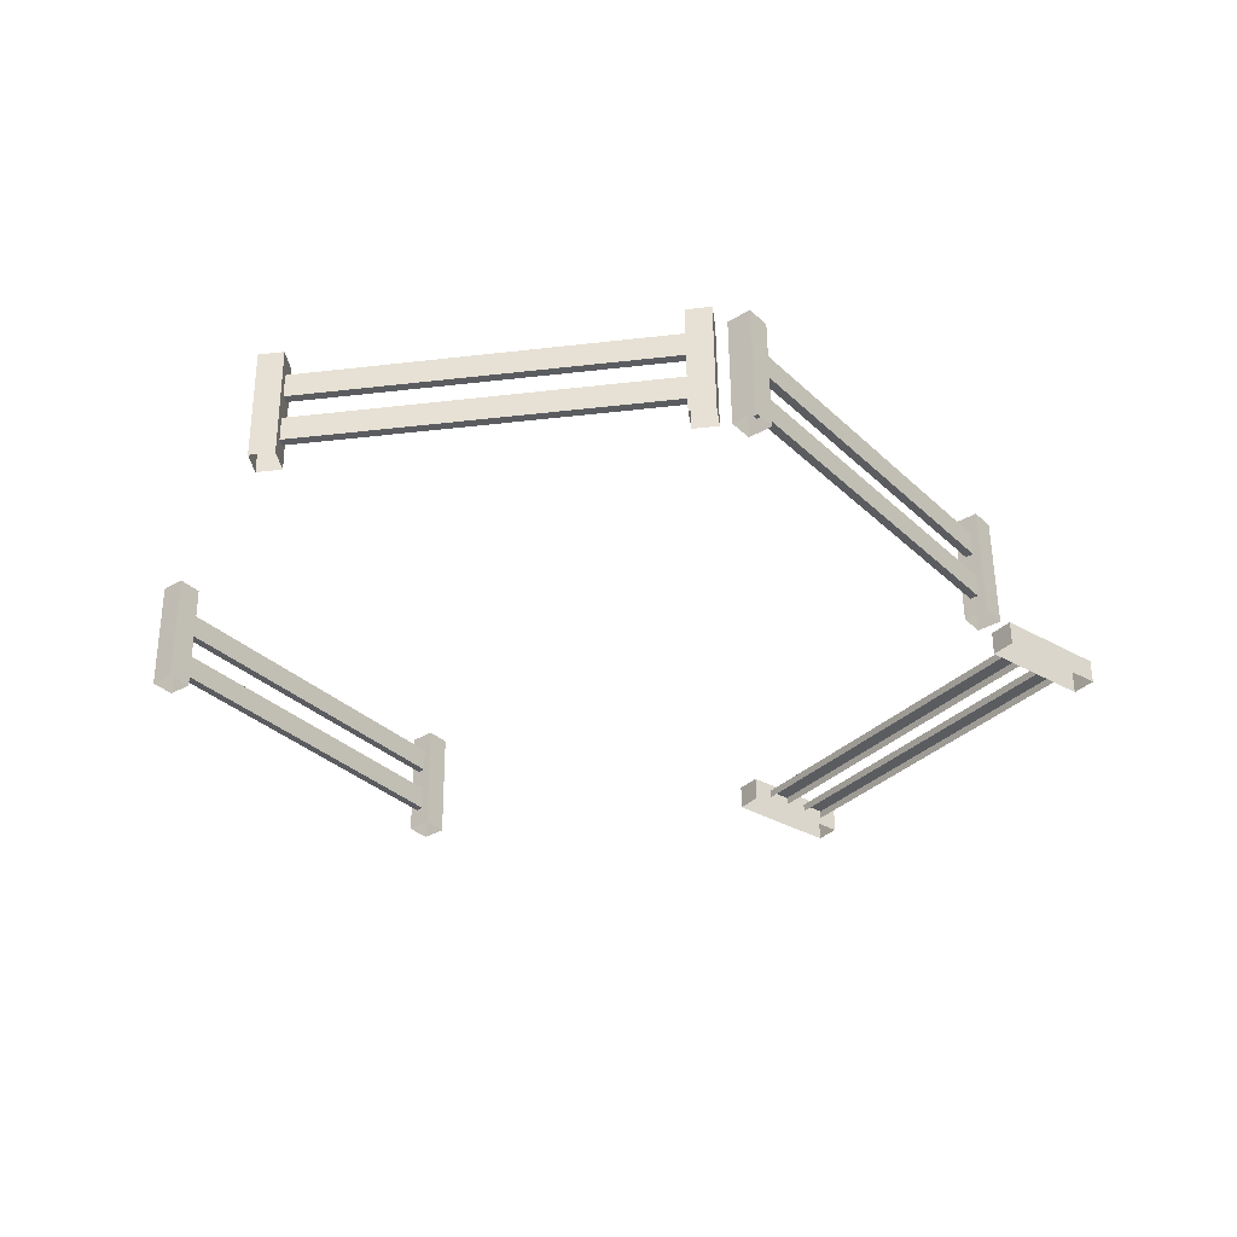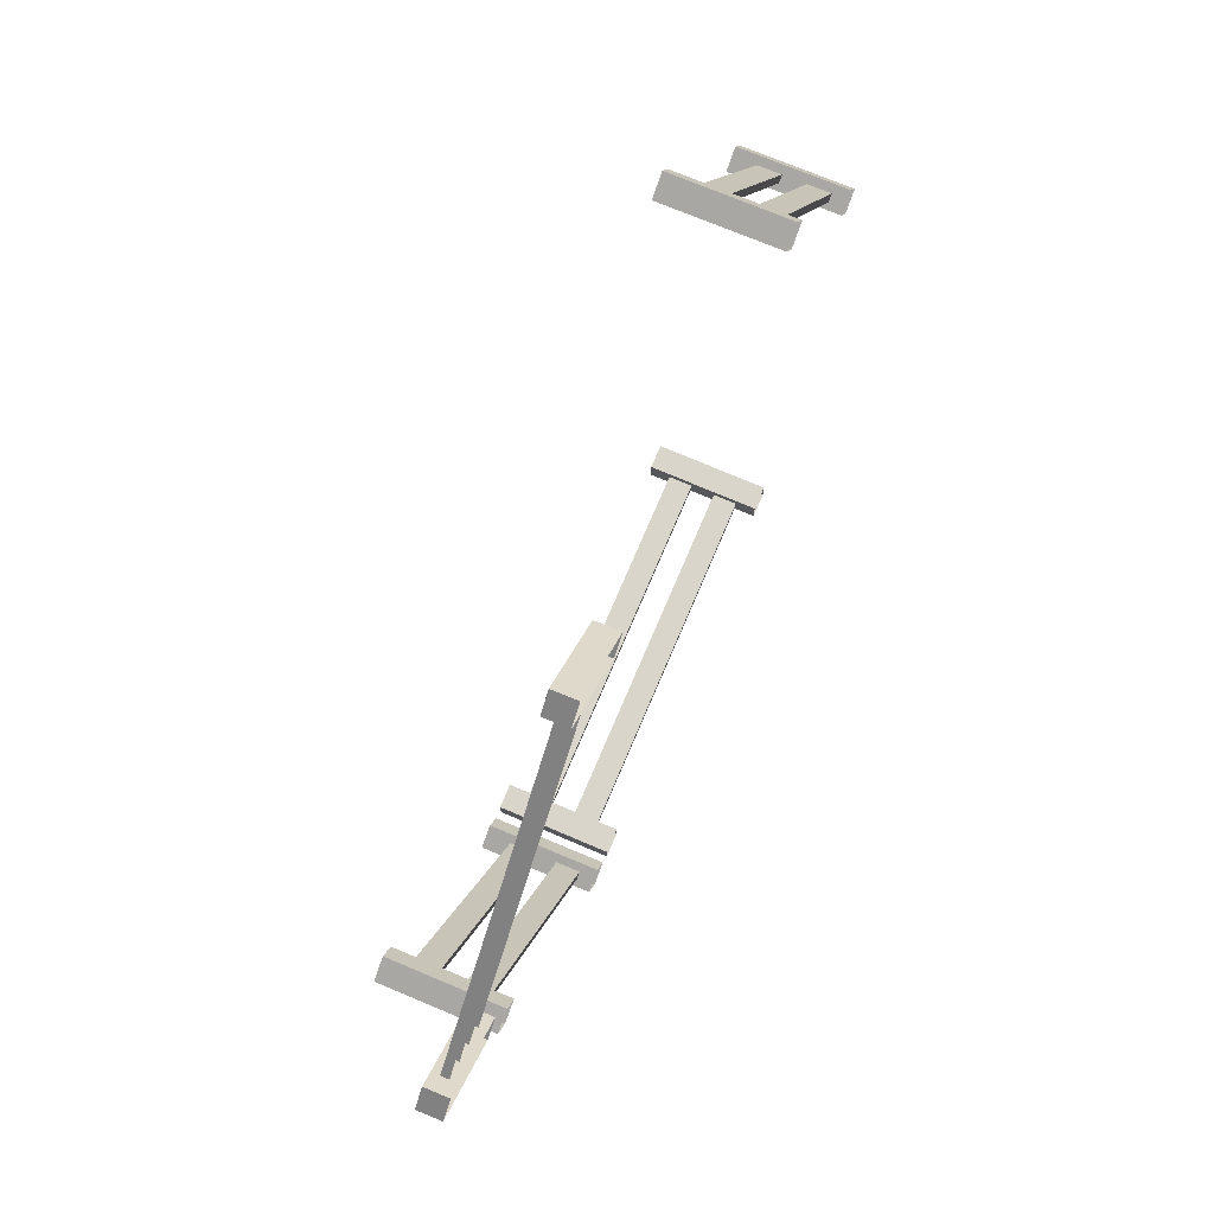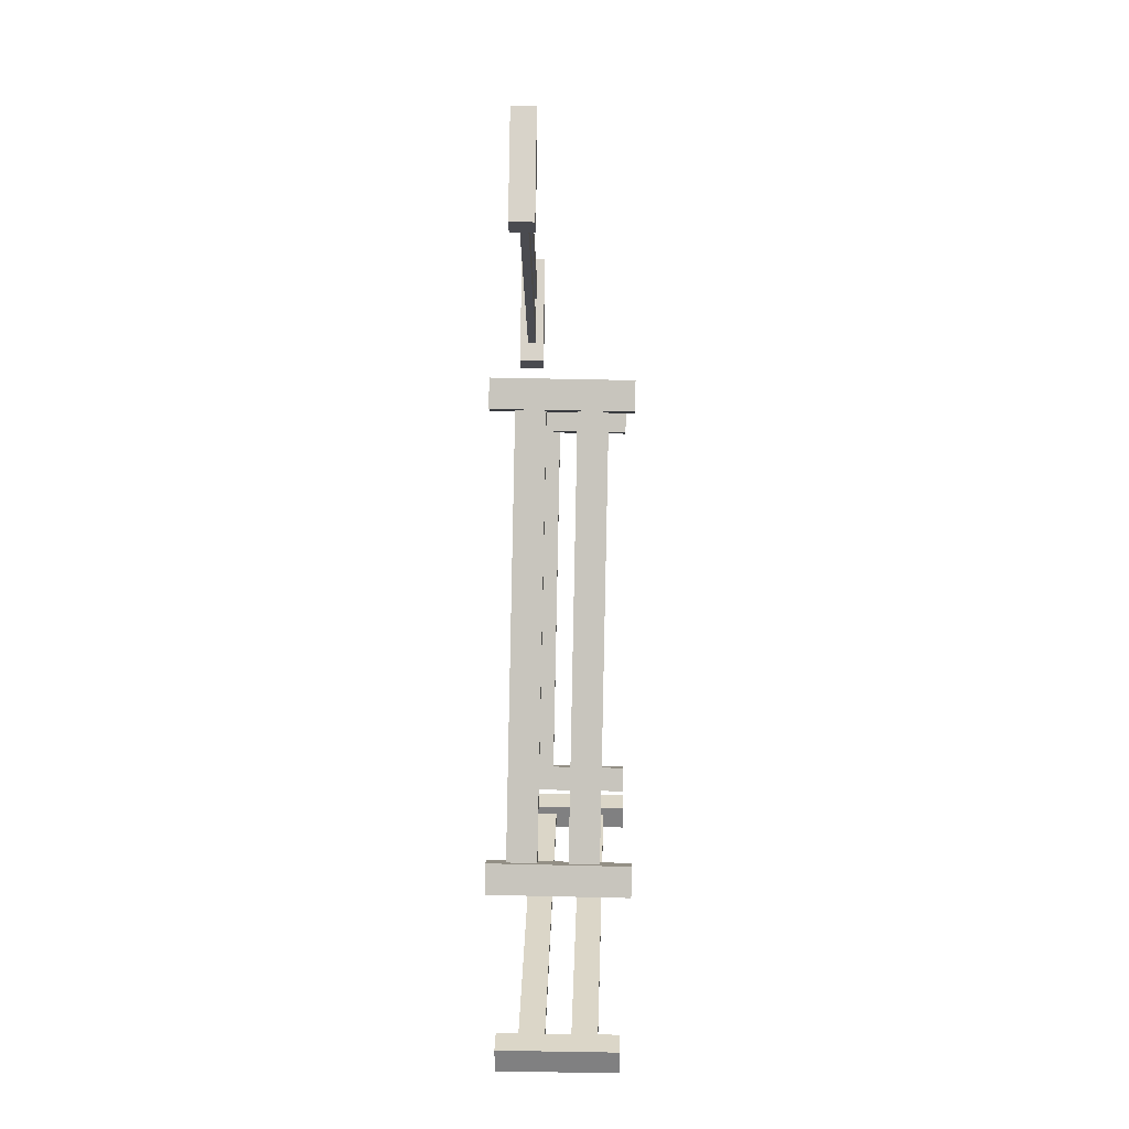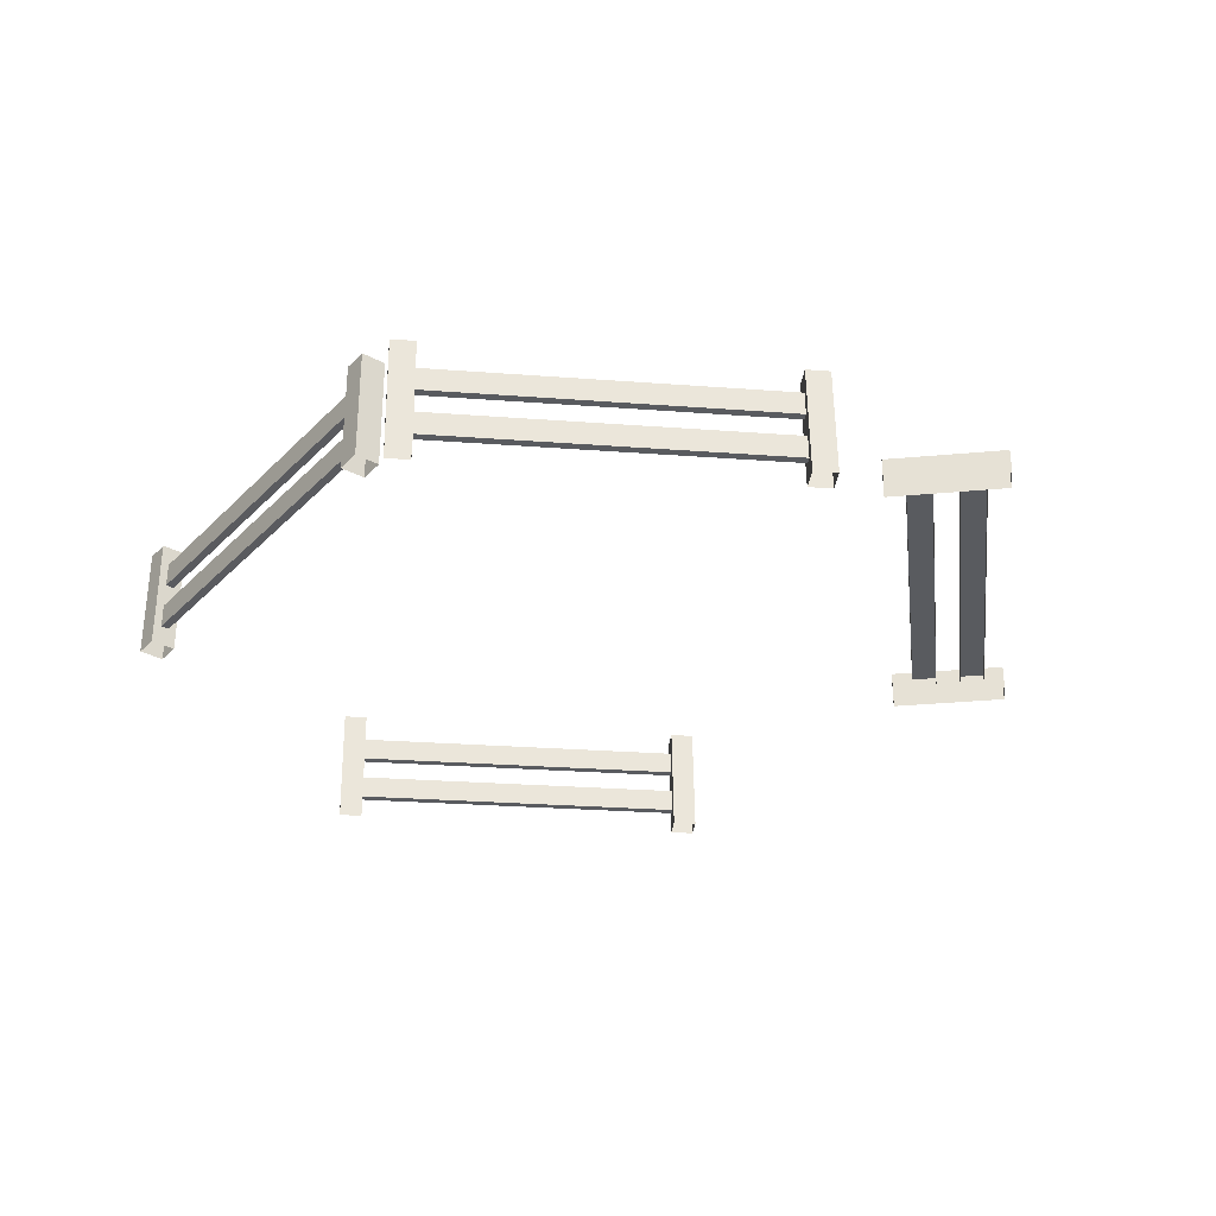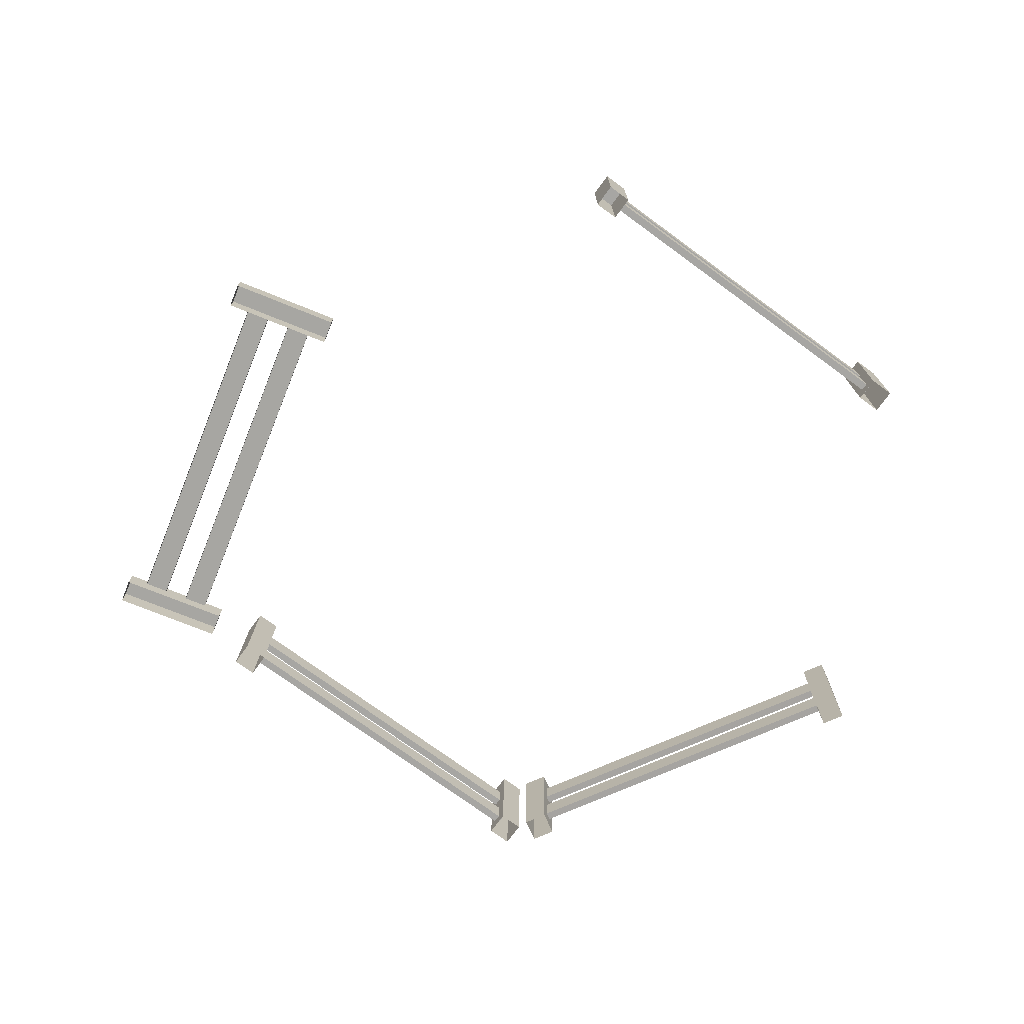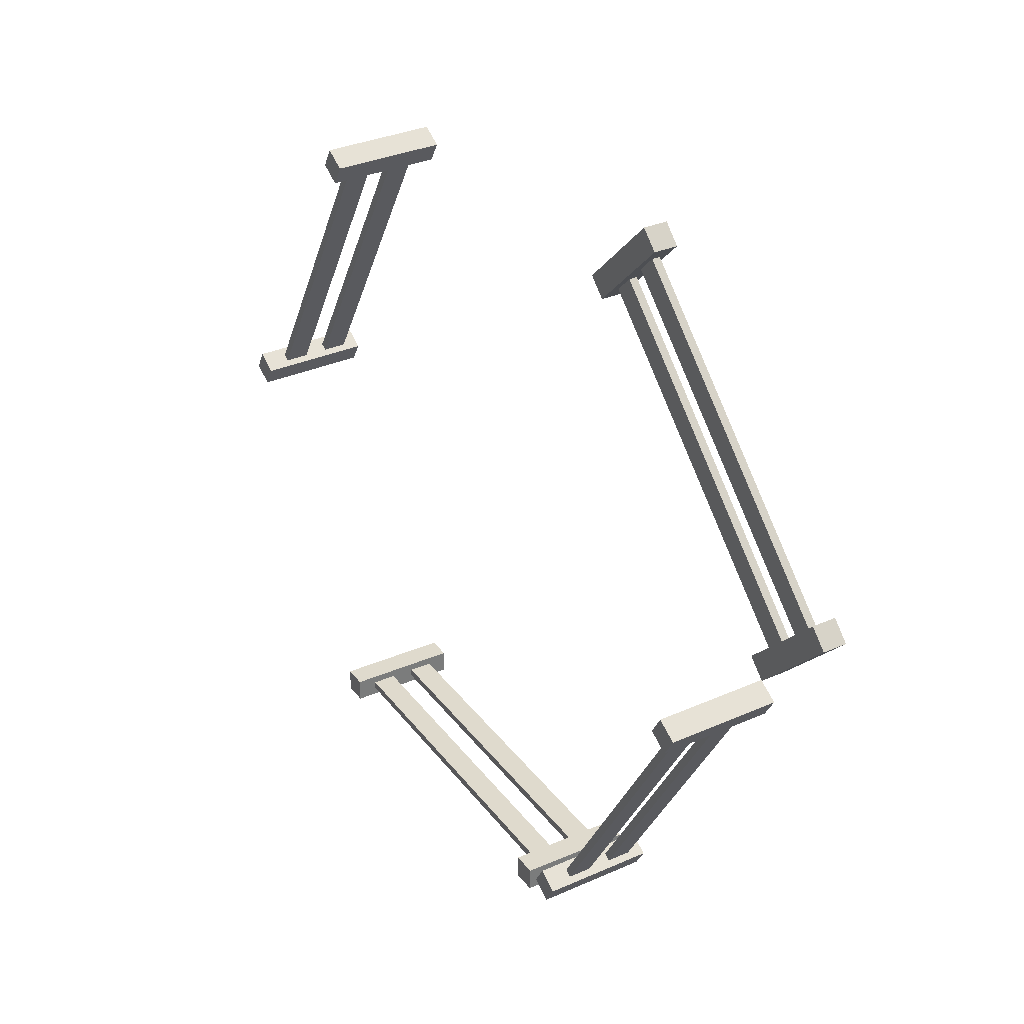
<metadata>
{"format":"obj","ext":"obj","renderer":"f3d","projection":"perspective","resolution":1024,"background":"white","views":[{"elev":-34.2,"azim":7.3,"up":"+Z"},{"elev":73.5,"azim":112.4,"up":"+Y"},{"elev":30.6,"azim":-89.1,"up":"+Y"},{"elev":-32.2,"azim":52.3,"up":"+Z"},{"elev":-74.0,"azim":-157.0,"up":"+Z"},{"elev":32.1,"azim":58.1,"up":"+Y"}]}
</metadata>
<code>
g Farm_Fence_062
v 2.273 11.46 0.1849
v -4.871 18.61 -0.04472
v -4.871 18.61 0.1849
v 2.273 11.46 -0.04472
v 1.786 10.97 0.1849
v -5.846 17.63 0.1849
v -5.359 18.12 0.1849
v 1.299 10.49 0.1849
v -4.871 18.61 0.1849
v 2.761 11.95 0.1849
v 2.273 11.46 0.1849
v -4.384 19.09 0.1849
v -5.846 17.63 0.1849
v 1.299 10.49 -0.04472
v -5.846 17.63 -0.04472
v 1.299 10.49 0.1849
v -4.476 -0.7695 2.882
v -5.421 -1.007 2.872
v -5.068 -0.4156 2.88
v -4.83 -1.361 2.874
v 1.786 10.97 0.1849
v -5.359 18.12 -0.04472
v 1.786 10.97 -0.04472
v -5.359 18.12 0.1849
v 2.761 11.95 0.1849
v -4.384 19.09 -0.04472
v 2.761 11.95 -0.04472
v -4.384 19.09 0.1849
v -3.978 19.5 -0.2744
v -6.252 17.23 0.4146
v -3.978 19.5 0.4146
v -6.252 17.23 -0.2744
v -6.739 17.71 0.4146
v -6.252 17.23 -0.2744
v -6.739 17.71 -0.2744
v -6.252 17.23 0.4146
v -4.465 19.99 0.4146
v -6.739 17.71 -0.2744
v -4.465 19.99 -0.2744
v -6.739 17.71 0.4146
v -6.739 17.71 0.4146
v -3.978 19.5 0.4146
v -6.252 17.23 0.4146
v -4.465 19.99 0.4146
v -4.465 19.99 -0.2744
v -3.978 19.5 0.4146
v -4.465 19.99 0.4146
v -3.978 19.5 -0.2744
v -4.476 -0.7695 2.882
v -4.803 -1.332 -0.3411
v -4.83 -1.361 2.874
v -4.449 -0.741 -0.3328
v 3.167 12.35 0.4146
v 1.38 9.593 0.4146
v 0.8932 10.08 0.4146
v 3.654 11.87 0.4146
v -4.476 -0.7695 2.882
v -5.04 -0.3871 -0.3347
v -4.449 -0.741 -0.3328
v -5.068 -0.4156 2.88
v -5.394 -0.9782 -0.3429
v -4.83 -1.361 2.874
v -4.803 -1.332 -0.3411
v -5.421 -1.007 2.872
v 3.654 11.87 -0.2744
v 1.38 9.593 0.4146
v 3.654 11.87 0.4146
v 1.38 9.593 -0.2744
v 0.8932 10.08 0.4146
v 1.38 9.593 -0.2744
v 0.8932 10.08 -0.2744
v 1.38 9.593 0.4146
v 3.167 12.35 0.4146
v 0.8932 10.08 -0.2744
v 3.167 12.35 -0.2744
v 0.8932 10.08 0.4146
v 3.167 12.35 -0.2744
v 3.654 11.87 0.4146
v 3.167 12.35 0.4146
v 3.654 11.87 -0.2744
v -4.914 -0.6485 2.177
v 0.2813 8.027 1.61
v 0.2755 8.021 2.298
v -4.908 -0.6423 1.489
v 0.293 8.039 0.2318
v -4.902 -0.6362 0.7997
v -4.896 -0.6301 0.1108
v 0.2871 8.033 0.9206
v 0.49 7.921 0.2324
v -4.705 -0.7542 0.8003
v 0.4842 7.915 0.9213
v -4.699 -0.7481 0.1114
v 0.4725 7.903 2.299
v -4.914 -0.6485 2.177
v 0.2755 8.021 2.298
v -4.717 -0.7664 2.178
v -4.705 -0.7542 0.8003
v 0.2871 8.033 0.9206
v 0.4842 7.915 0.9213
v -4.902 -0.6362 0.7997
v 0.293 8.039 0.2318
v -4.699 -0.7481 0.1114
v 0.49 7.921 0.2324
v -4.896 -0.6301 0.1108
v -4.717 -0.7664 2.178
v 0.4783 7.909 1.61
v -4.711 -0.7603 1.489
v 0.4725 7.903 2.299
v 1.019 8.371 2.882
v 0.07359 8.134 2.872
v 0.4274 8.725 2.88
v 0.6647 7.78 2.874
v -4.711 -0.7603 1.489
v 0.2813 8.027 1.61
v -4.908 -0.6423 1.489
v 0.4783 7.909 1.61
v 1.019 8.371 2.882
v 0.6919 7.808 -0.3411
v 0.6647 7.78 2.874
v 1.046 8.399 -0.3328
v 1.019 8.371 2.882
v 0.4547 8.753 -0.3347
v 1.046 8.399 -0.3328
v 0.4274 8.725 2.88
v 0.1008 8.162 -0.3429
v 0.6647 7.78 2.874
v 0.6919 7.808 -0.3411
v 0.07359 8.134 2.872
v -17.23 -1.413 2.745
v -16.53 -0.7346 2.751
v -16.54 -1.423 2.753
v -17.22 -0.7237 2.743
v -16.52 -0.9659 2.177
v -6.413 -1.127 1.61
v -6.421 -1.125 2.298
v -16.52 -0.9679 1.489
v -6.397 -1.131 0.2318
v -16.51 -0.9699 0.7997
v -16.5 -0.9719 0.1108
v -6.405 -1.129 0.9206
v -6.4 -1.361 0.2324
v -16.51 -1.199 0.8003
v -6.409 -1.359 0.9213
v -16.5 -1.201 0.1114
v -6.425 -1.355 2.299
v -16.52 -0.9659 2.177
v -6.421 -1.125 2.298
v -16.53 -1.195 2.178
v -16.51 -1.199 0.8003
v -6.405 -1.129 0.9206
v -6.409 -1.359 0.9213
v -16.51 -0.9699 0.7997
v -6.397 -1.131 0.2318
v -16.5 -1.201 0.1114
v -6.4 -1.361 0.2324
v -16.5 -0.9719 0.1108
v -16.53 -1.195 2.178
v -6.417 -1.357 1.61
v -16.52 -1.197 1.489
v -6.425 -1.355 2.299
v -5.747 -1.594 2.882
v -6.425 -0.894 2.872
v -5.736 -0.9049 2.88
v -6.436 -1.583 2.874
v -17.23 -1.413 2.745
v -16.5 -1.433 -0.462
v -17.19 -1.422 -0.4703
v -16.54 -1.423 2.753
v -16.52 -1.197 1.489
v -6.413 -1.127 1.61
v -16.52 -0.9679 1.489
v -6.417 -1.357 1.61
v -5.747 -1.594 2.882
v -6.397 -1.592 -0.341
v -6.436 -1.583 2.874
v -5.708 -1.603 -0.3328
v -17.23 -1.413 2.745
v -17.18 -0.7331 -0.4721
v -17.22 -0.7237 2.743
v -17.19 -1.422 -0.4703
v -5.747 -1.594 2.882
v -5.697 -0.9142 -0.3347
v -5.708 -1.603 -0.3328
v -5.736 -0.9049 2.88
v -6.386 -0.9034 -0.3429
v -6.436 -1.583 2.874
v -6.397 -1.592 -0.341
v -6.425 -0.894 2.872
v -16.5 -1.433 -0.462
v -16.53 -0.7346 2.751
v -16.49 -0.7439 -0.4639
v -16.54 -1.423 2.753
v 0.4274 8.725 2.88
v 0.07359 8.134 2.872
v 0.1008 8.162 -0.3429
v 0.4547 8.753 -0.3347
v -5.068 -0.4156 2.88
v -5.421 -1.007 2.872
v -5.394 -0.9782 -0.3429
v -5.04 -0.3871 -0.3347
v -5.736 -0.9049 2.88
v -6.425 -0.894 2.872
v -6.386 -0.9034 -0.3429
v -5.697 -0.9142 -0.3347
v -17.22 -0.7237 2.743
v -17.18 -0.7331 -0.4721
v -16.49 -0.7439 -0.4639
v -16.53 -0.7346 2.751
v -21.61 8.698 2.882
v -22.55 8.461 2.872
v -22.2 9.052 2.88
v -21.96 8.107 2.874
v -21.61 8.698 2.882
v -21.94 8.136 -0.3411
v -21.96 8.107 2.874
v -21.58 8.727 -0.3328
v -21.61 8.698 2.882
v -22.17 9.081 -0.3347
v -21.58 8.727 -0.3328
v -22.2 9.052 2.88
v -22.53 8.49 -0.3429
v -21.96 8.107 2.874
v -21.94 8.136 -0.3411
v -22.55 8.461 2.872
v -22.05 8.819 2.177
v -16.85 17.49 1.61
v -16.86 17.49 2.298
v -22.04 8.825 1.489
v -16.84 17.51 0.2318
v -22.03 8.832 0.7997
v -22.03 8.838 0.1108
v -16.85 17.5 0.9206
v -16.64 17.39 0.2324
v -21.84 8.714 0.8003
v -16.65 17.38 0.9213
v -21.83 8.72 0.1114
v -16.66 17.37 2.299
v -22.05 8.819 2.177
v -16.86 17.49 2.298
v -21.85 8.701 2.178
v -21.84 8.714 0.8003
v -16.85 17.5 0.9206
v -16.65 17.38 0.9213
v -22.03 8.832 0.7997
v -16.84 17.51 0.2318
v -21.83 8.72 0.1114
v -16.64 17.39 0.2324
v -22.03 8.838 0.1108
v -21.85 8.701 2.178
v -16.65 17.38 1.61
v -21.84 8.707 1.489
v -16.66 17.37 2.299
v -16.11 17.84 2.882
v -17.06 17.6 2.872
v -16.71 18.19 2.88
v -16.47 17.25 2.874
v -21.84 8.707 1.489
v -16.85 17.49 1.61
v -22.04 8.825 1.489
v -16.65 17.38 1.61
v -16.11 17.84 2.882
v -16.44 17.28 -0.3411
v -16.47 17.25 2.874
v -16.09 17.87 -0.3328
v -16.11 17.84 2.882
v -16.68 18.22 -0.3347
v -16.09 17.87 -0.3328
v -16.71 18.19 2.88
v -17.03 17.63 -0.3429
v -16.47 17.25 2.874
v -16.44 17.28 -0.3411
v -17.06 17.6 2.872
v -16.71 18.19 2.88
v -17.06 17.6 2.872
v -17.03 17.63 -0.3429
v -16.68 18.22 -0.3347
v -22.2 9.052 2.88
v -22.55 8.461 2.872
v -22.53 8.49 -0.3429
v -22.17 9.081 -0.3347
g Farm_Fence_062_0
f 3 2 1
f 4 1 2
f 7 6 5
f 8 5 6
f 11 10 9
f 12 9 10
f 15 14 13
f 16 13 14
f 19 18 17
f 20 17 18
f 23 22 21
f 24 21 22
f 27 26 25
f 28 25 26
f 31 30 29
f 32 29 30
f 35 34 33
f 36 33 34
f 39 38 37
f 40 37 38
f 43 42 41
f 44 41 42
f 47 46 45
f 48 45 46
f 51 50 49
f 52 49 50
f 55 54 53
f 56 53 54
f 59 58 57
f 60 57 58
f 63 62 61
f 64 61 62
f 67 66 65
f 68 65 66
f 71 70 69
f 72 69 70
f 75 74 73
f 76 73 74
f 79 78 77
f 80 77 78
f 83 82 81
f 84 81 82
f 87 86 85
f 88 85 86
f 91 90 89
f 92 89 90
f 95 94 93
f 96 93 94
f 99 98 97
f 100 97 98
f 103 102 101
f 104 101 102
f 107 106 105
f 108 105 106
f 111 110 109
f 112 109 110
f 115 114 113
f 116 113 114
f 119 118 117
f 120 117 118
f 123 122 121
f 124 121 122
f 127 126 125
f 128 125 126
f 131 130 129
f 132 129 130
f 135 134 133
f 136 133 134
f 139 138 137
f 140 137 138
f 143 142 141
f 144 141 142
f 147 146 145
f 148 145 146
f 151 150 149
f 152 149 150
f 155 154 153
f 156 153 154
f 159 158 157
f 160 157 158
f 163 162 161
f 164 161 162
f 167 166 165
f 168 165 166
f 171 170 169
f 172 169 170
f 175 174 173
f 176 173 174
f 179 178 177
f 180 177 178
f 183 182 181
f 184 181 182
f 187 186 185
f 188 185 186
f 191 190 189
f 192 189 190
f 195 194 193
f 193 196 195
f 199 198 197
f 197 200 199
f 203 202 201
f 201 204 203
f 207 206 205
f 205 208 207
f 211 210 209
f 212 209 210
f 215 214 213
f 216 213 214
f 219 218 217
f 220 217 218
f 223 222 221
f 224 221 222
f 227 226 225
f 228 225 226
f 231 230 229
f 232 229 230
f 235 234 233
f 236 233 234
f 239 238 237
f 240 237 238
f 243 242 241
f 244 241 242
f 247 246 245
f 248 245 246
f 251 250 249
f 252 249 250
f 255 254 253
f 256 253 254
f 259 258 257
f 260 257 258
f 263 262 261
f 264 261 262
f 267 266 265
f 268 265 266
f 271 270 269
f 272 269 270
f 275 274 273
f 273 276 275
f 279 278 277
f 277 280 279

</code>
